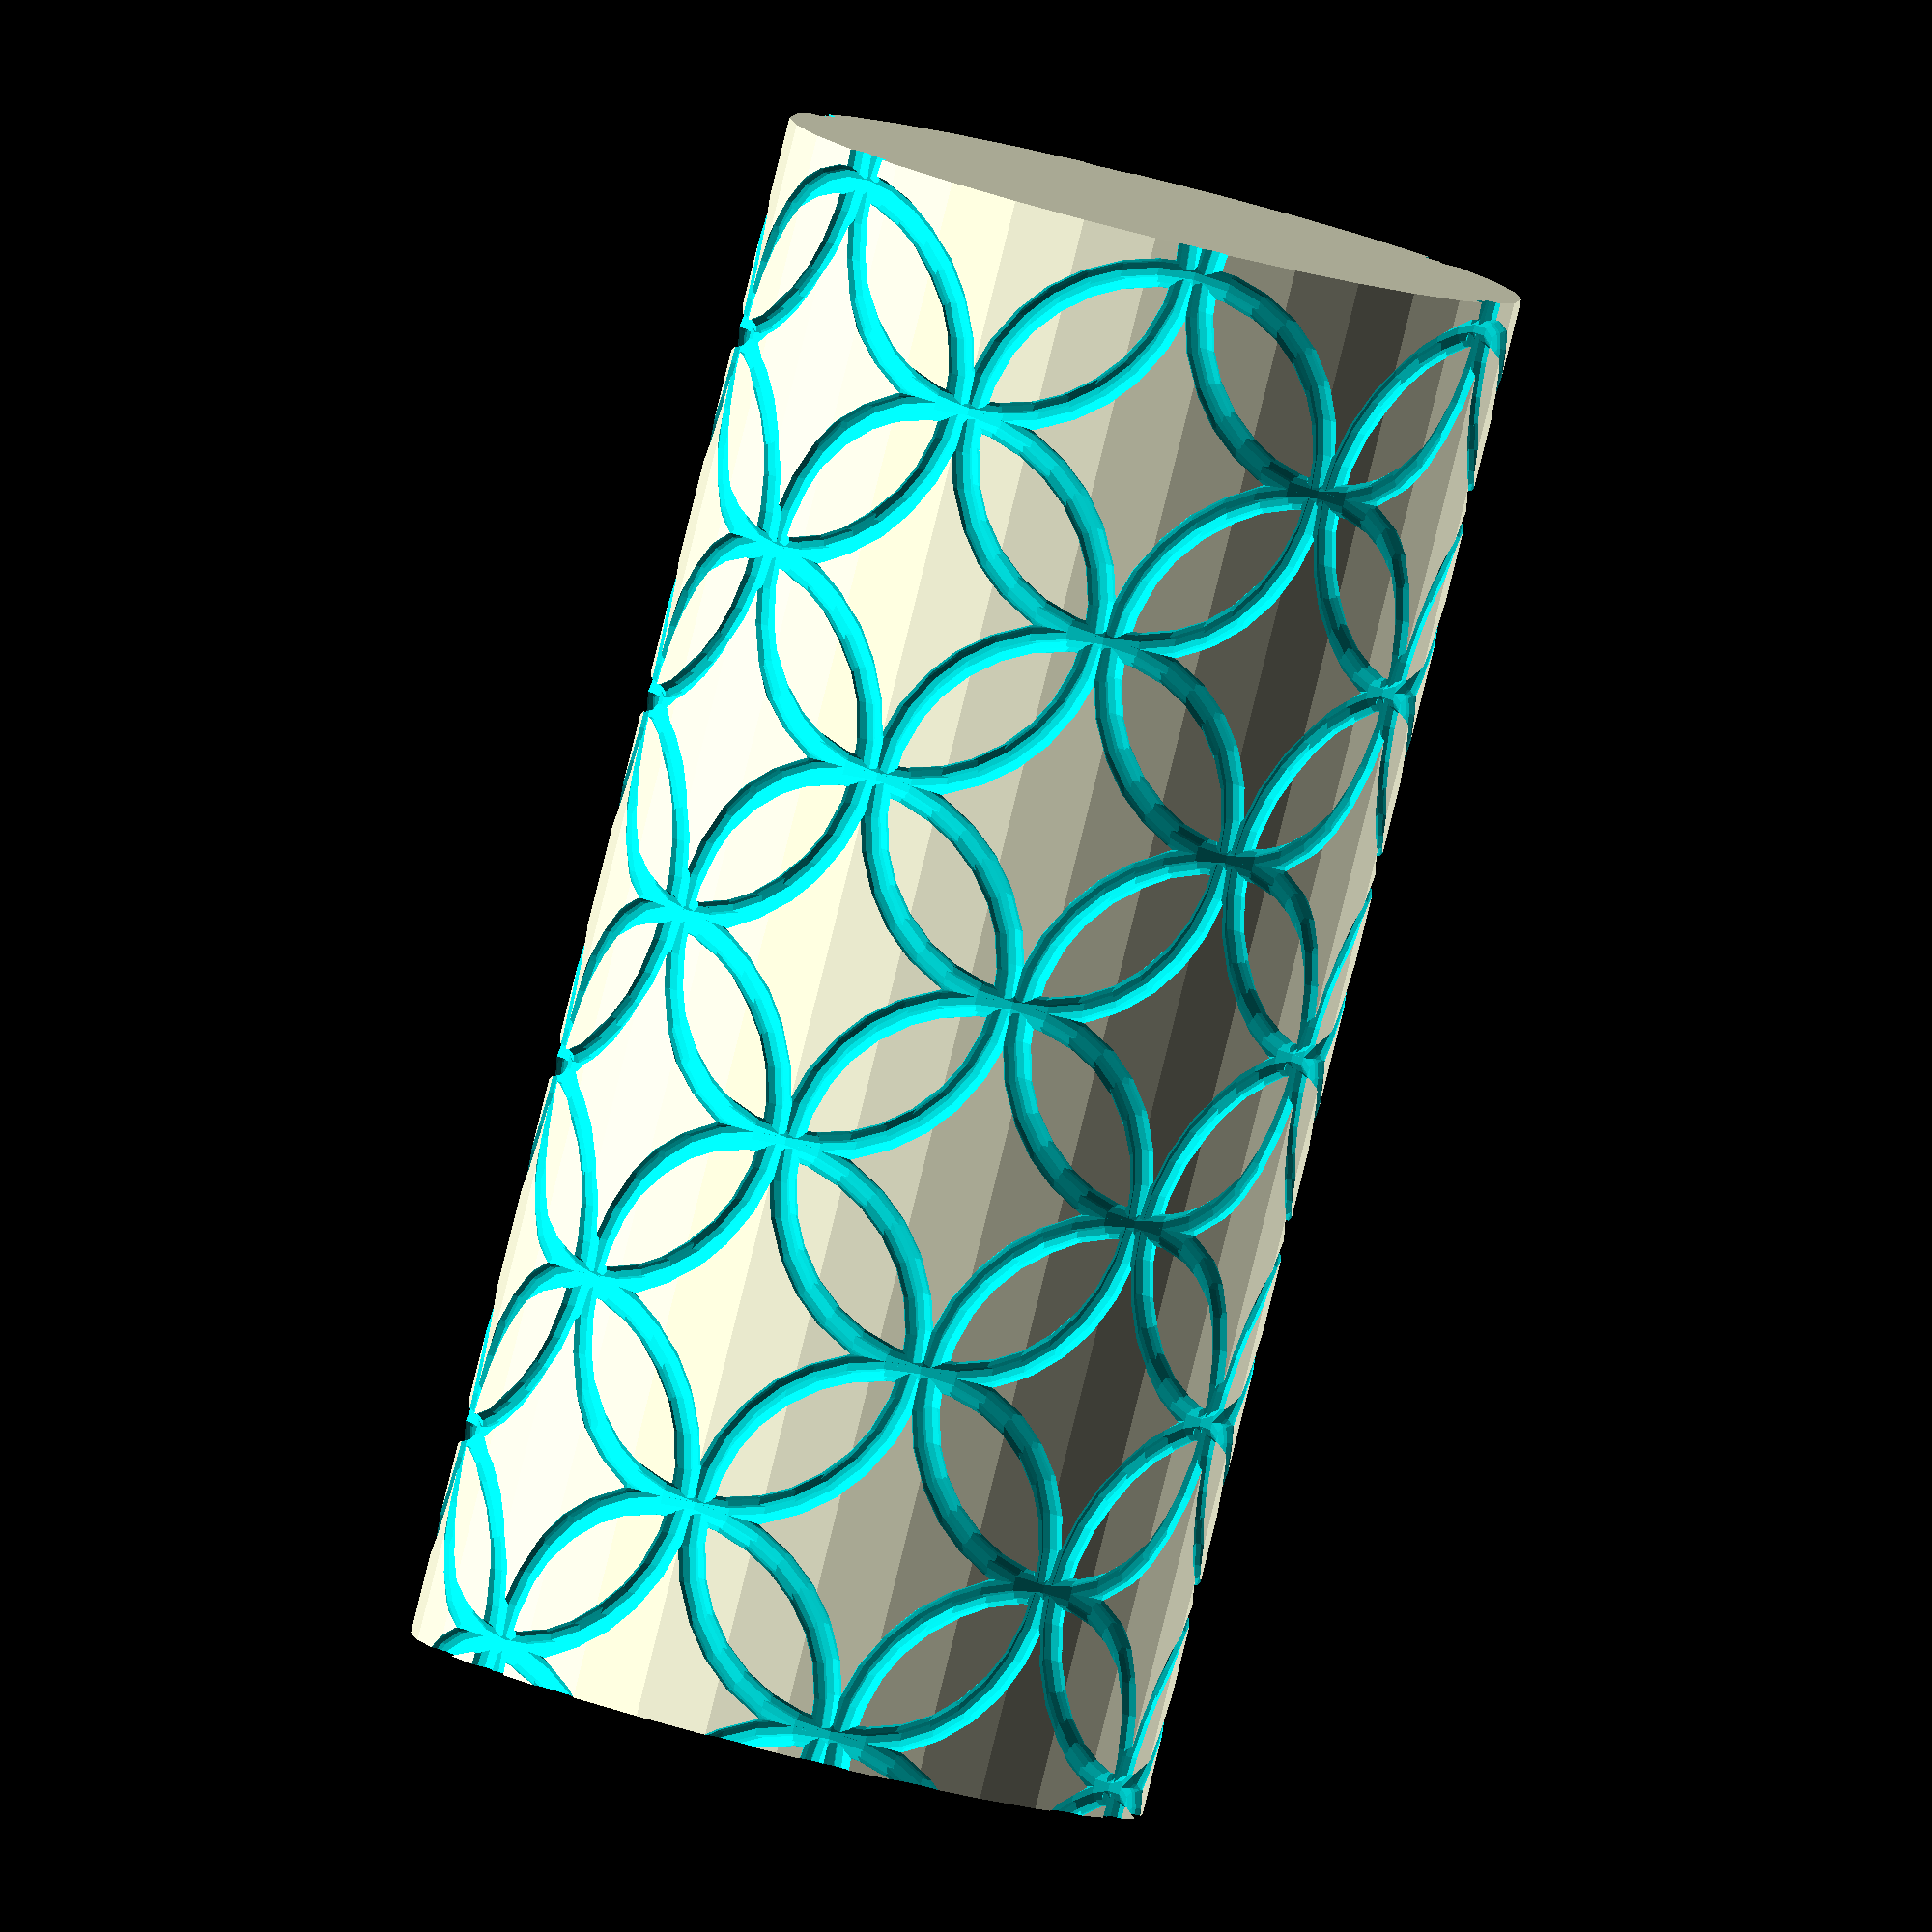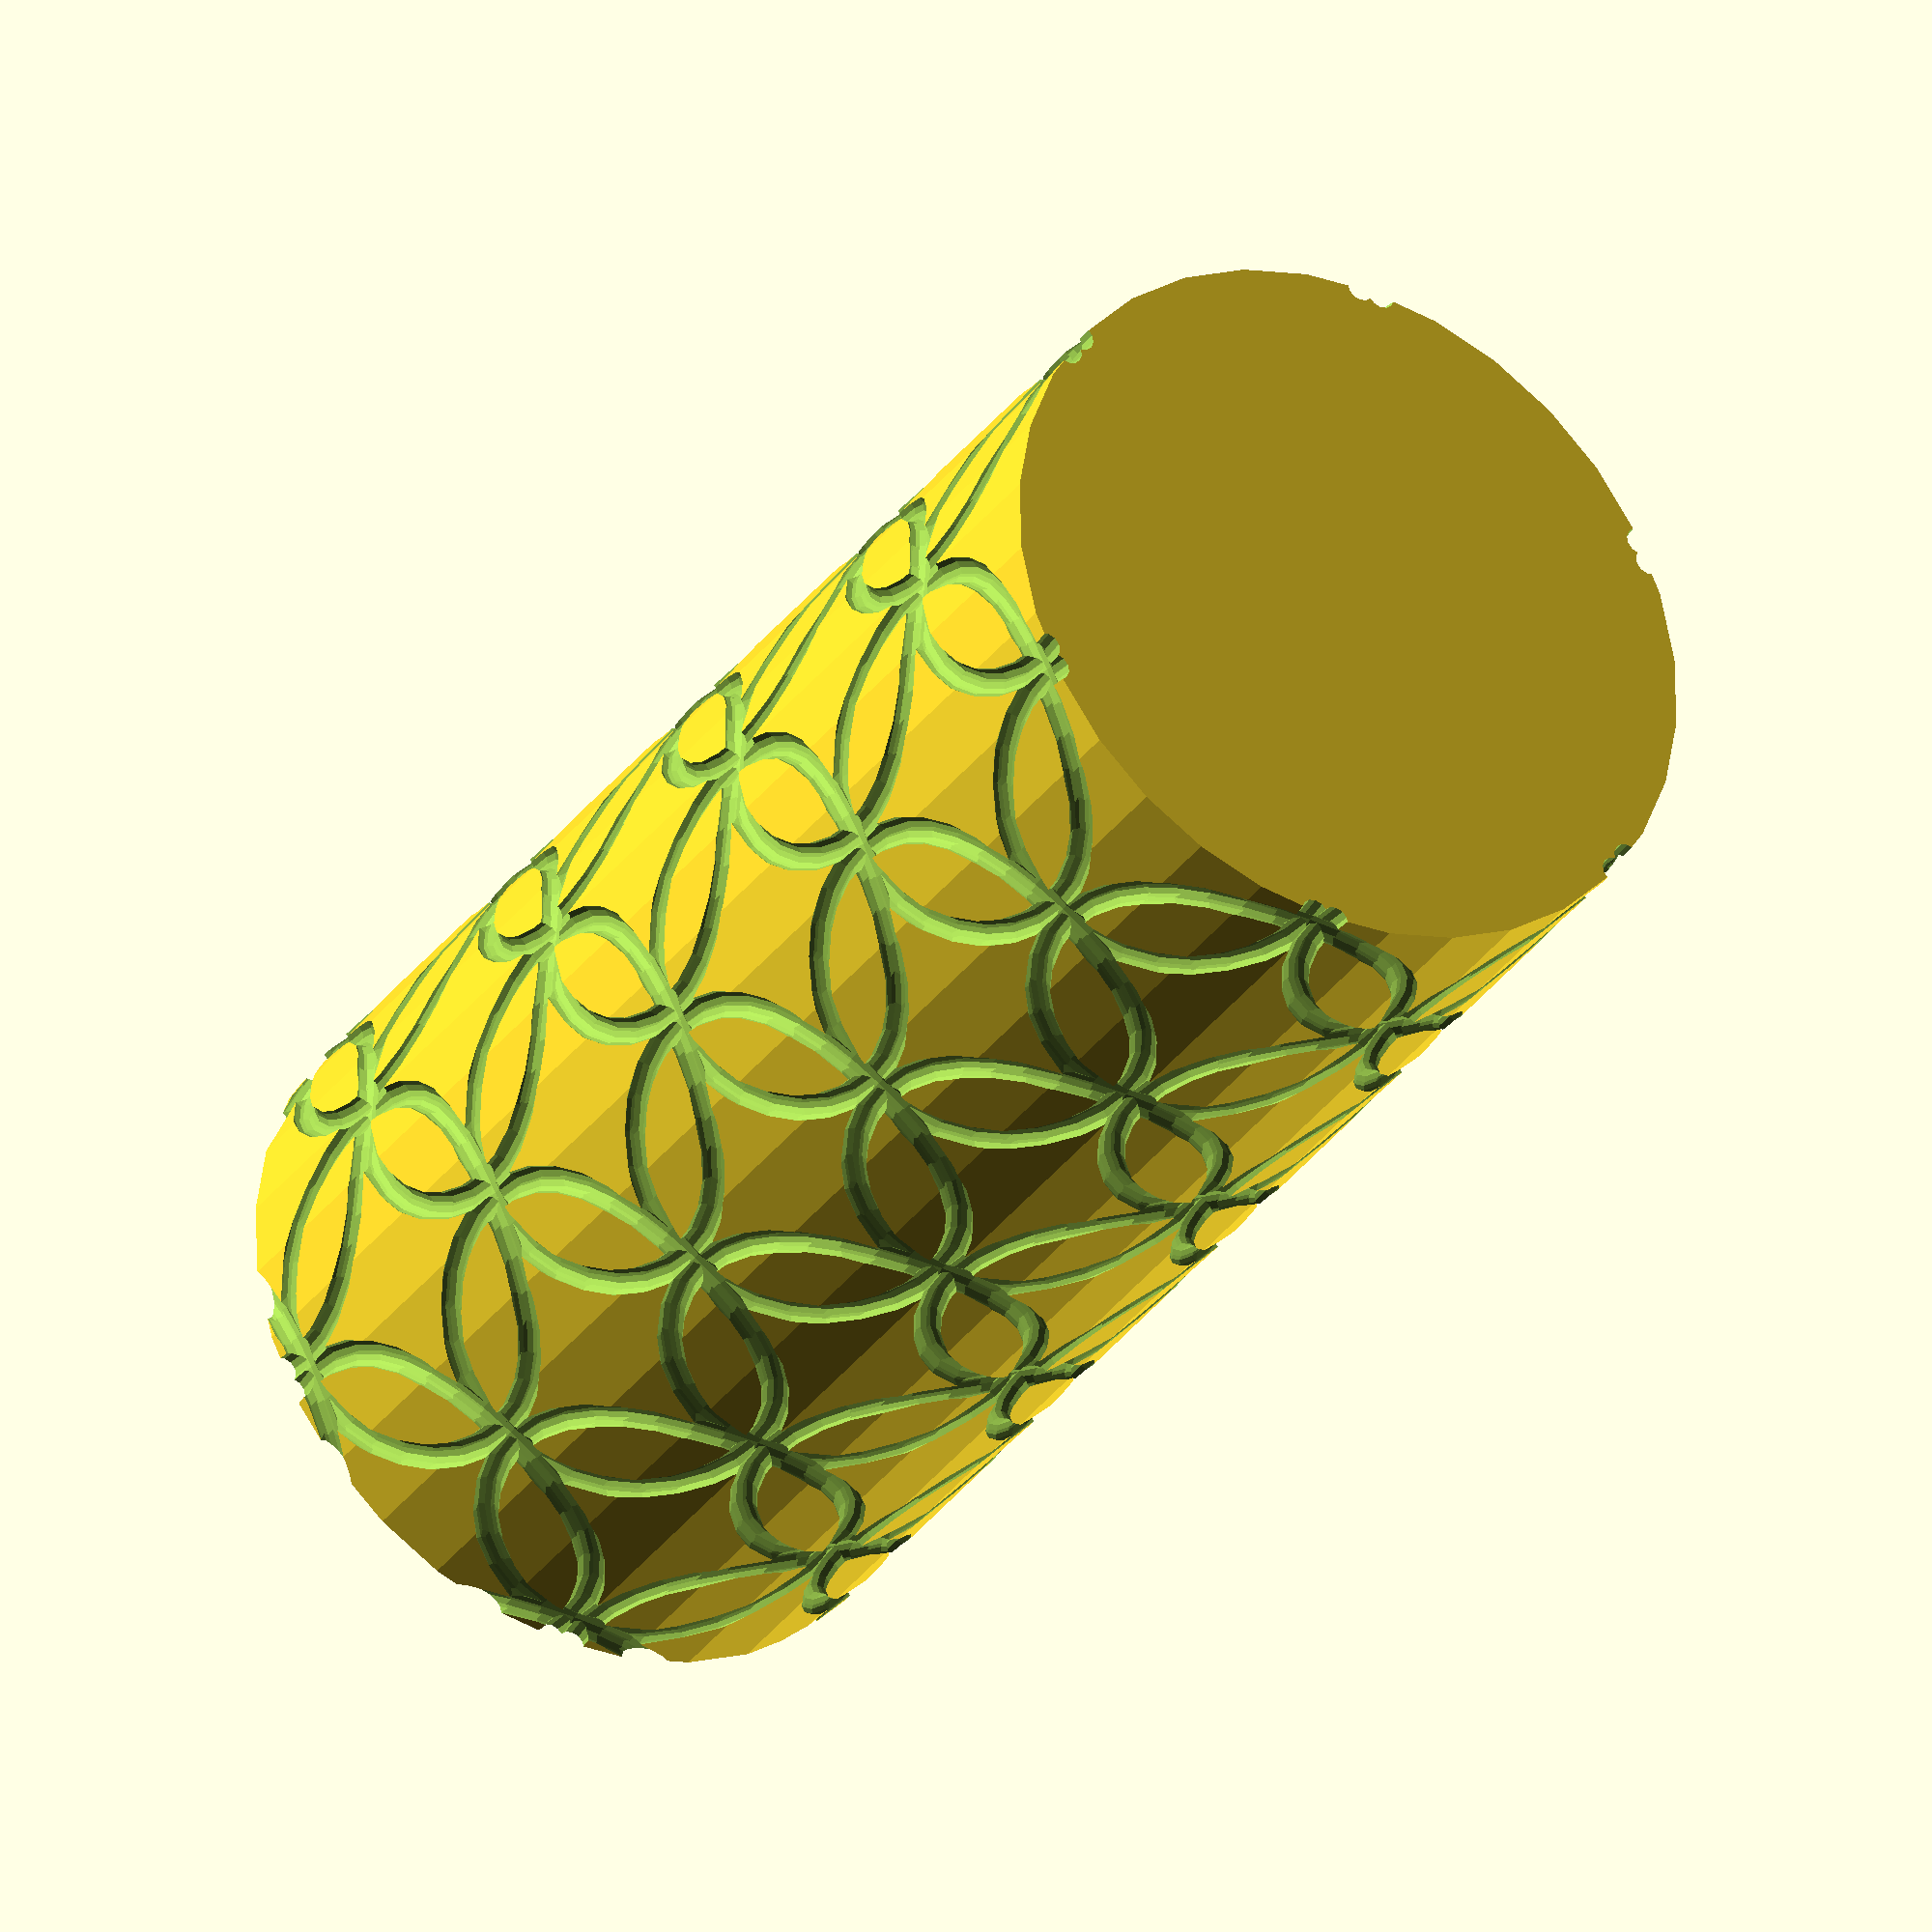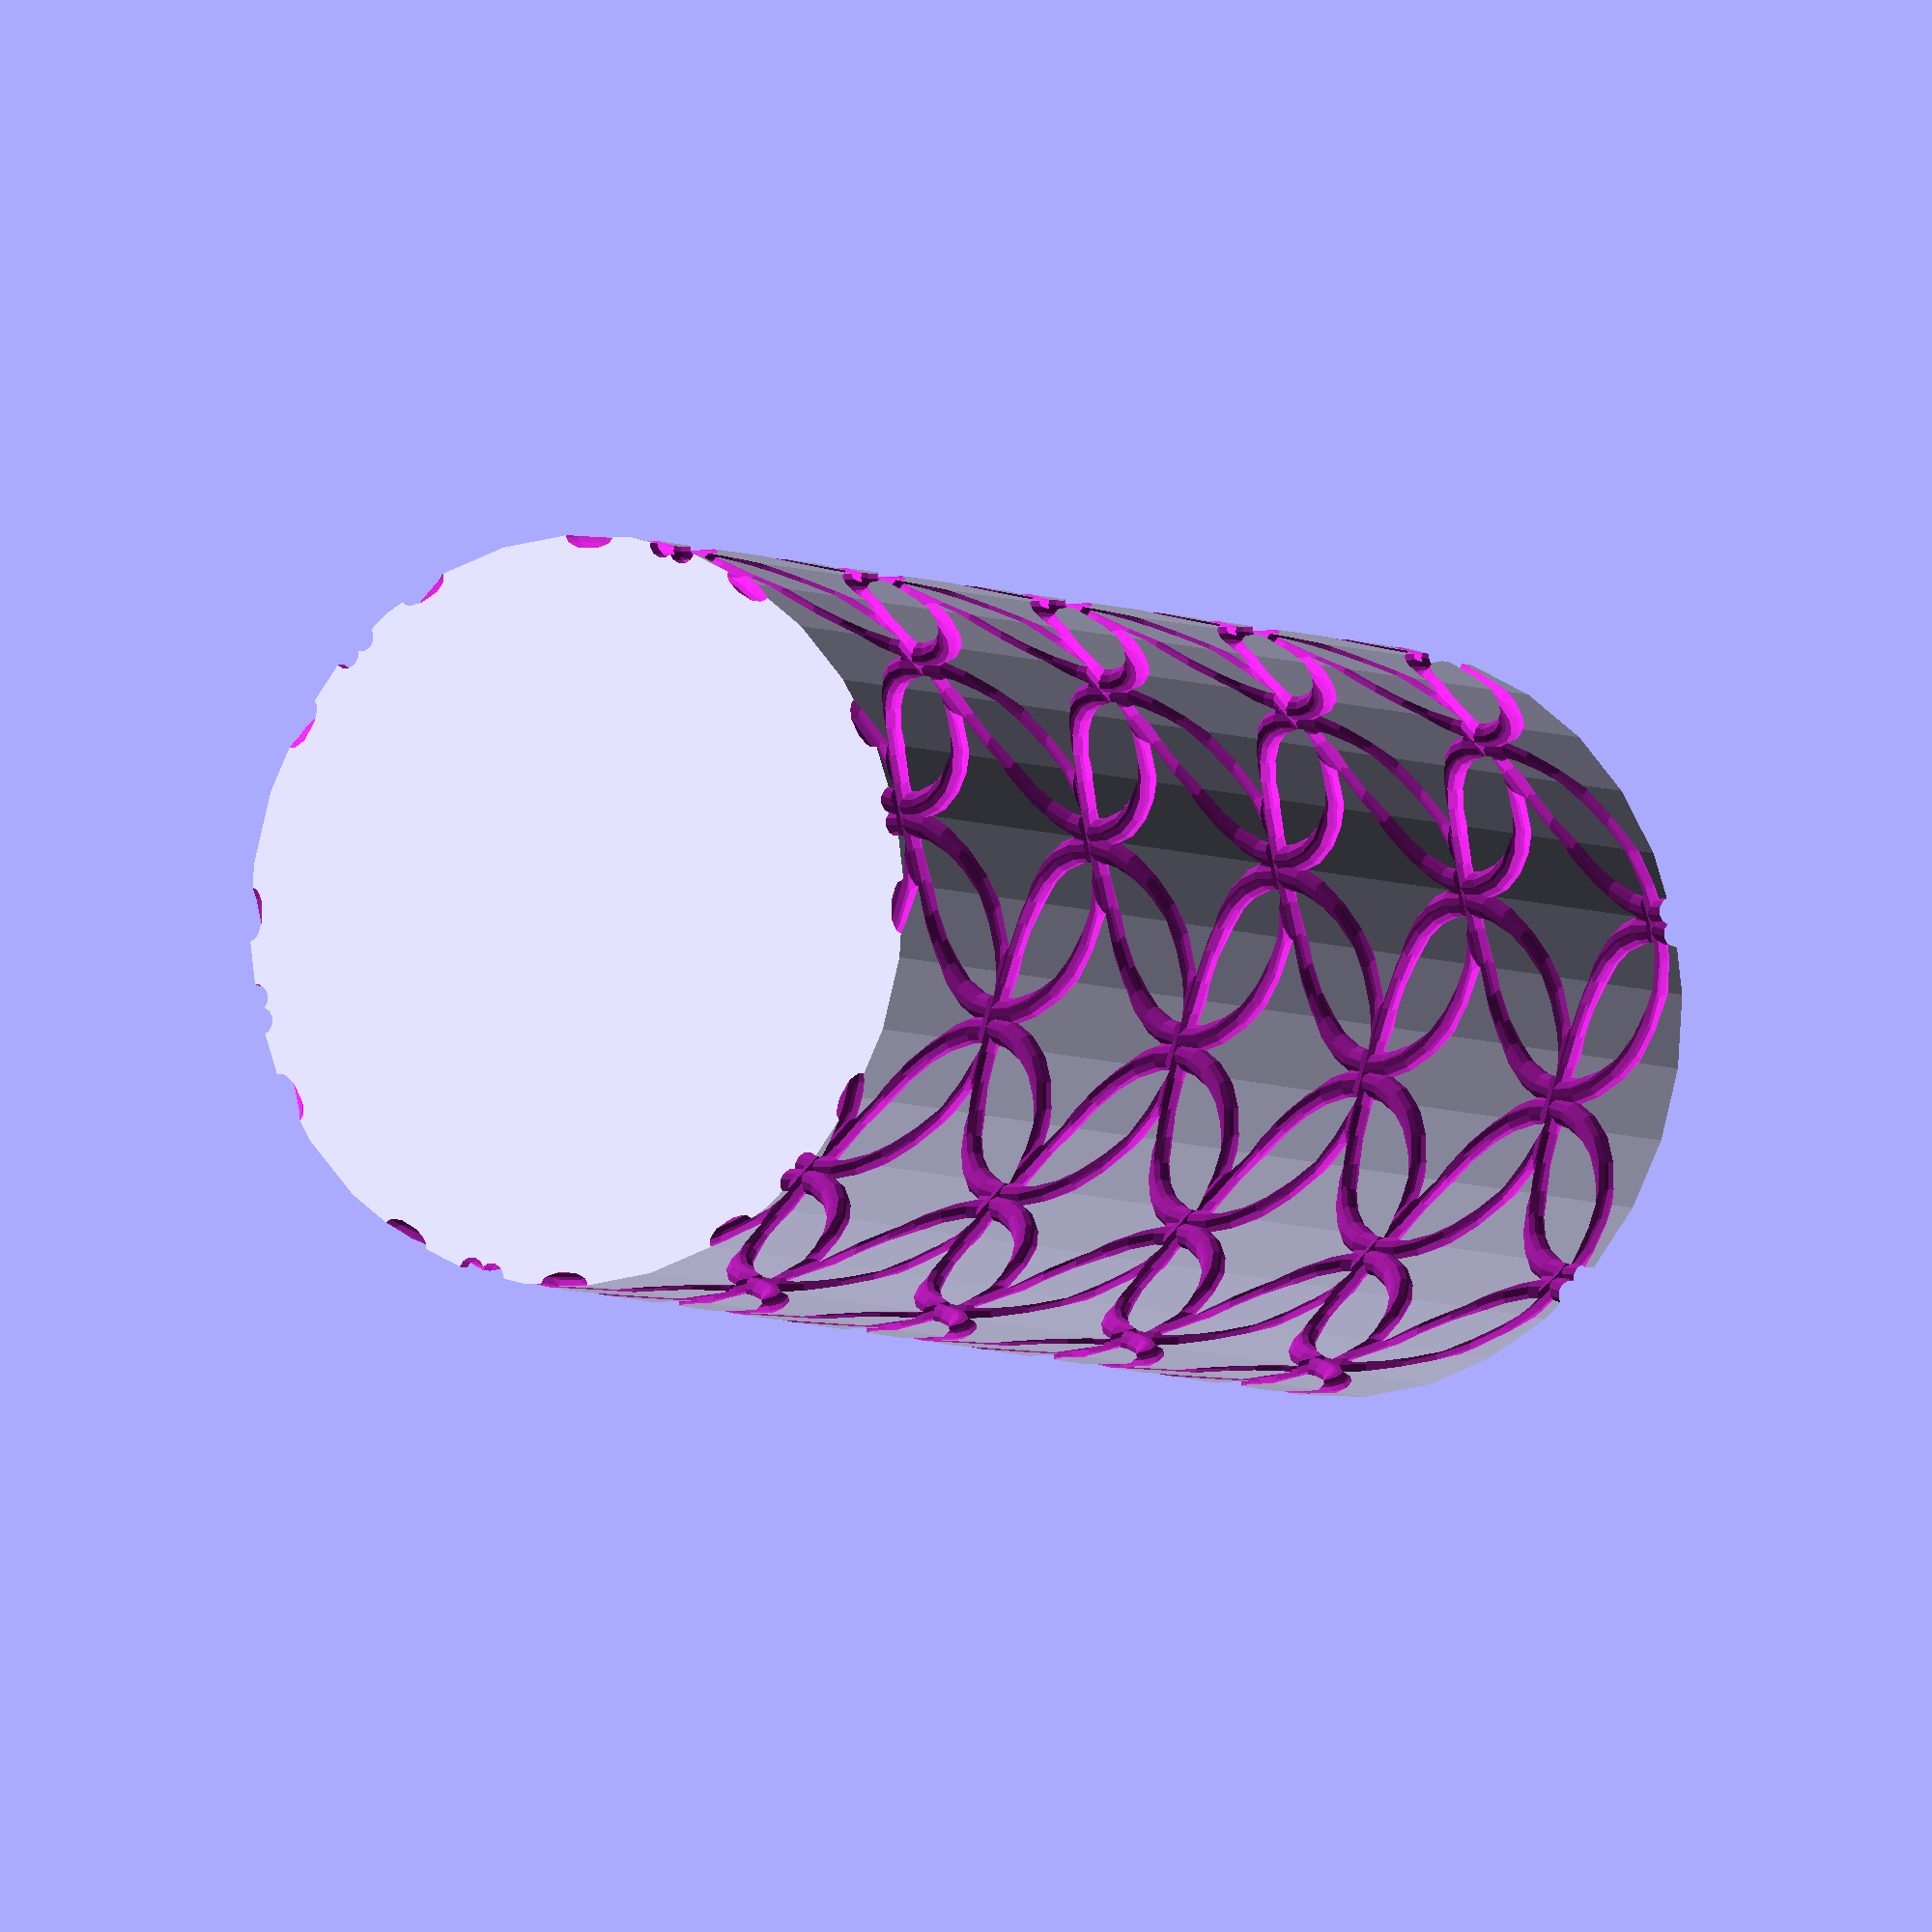
<openscad>
// OpenSCAD Script to draw a circular path on a cylinder surface
// using only standard OpenSCAD functions.


// --- 線形補間 (Lerp) ---
// 2つの点(p1, p2)を、比率t(0から1)で内分する点を計算する
function lerp(p1, p2, t) = p1 * (1 - t) + p2 * t;

// --- パス上の点を取得する関数 ---
// path: 点の配列 [[x1,y1,z1], [x2,y2,z2], ...]
// t: パス全体のどの位置かを示す比率 (0=始点, 1=終点)
function get_point_on_path(path, t) =
    let(
        max_index = len(path) - 1,
        // t=1の場合にindex2が範囲外になるのを防ぐ
        float_index = t < 1 ? t * max_index : max_index - 0.00001,
        index1 = floor(float_index),
        index2 = ceil(float_index),
        local_t = float_index - index1
    )
    lerp(path[index1], path[index2], local_t);


// ================================================================
//  Function Definition (今回の主役)
// ================================================================

// Function: subdivide_path
// Description:
//   指定されたパス(path)をN個のセグメントに分割し、
//   その結果となるN+1個の点のリスト(配列)を返します。
// Arguments:
//   path: 点の配列 [[x1,y1,z1], [x2,y2,z2], ...]
//   n:    分割数 (正の整数)
// Returns:
//   新しい点のリスト(配列)
function subdivide_path(path, n = 10) =
    // リスト内包表記を使い、N+1個の点を計算して新しいリストを生成する
    [for (i = [0:n]) get_point_on_path(path, i / n)];


// Helper function to map a 2D point to the cylinder's surface
function wrap_point(p, cyl_r) =
    let(
        // 2DのX座標 -> 円周に沿った距離 -> 角度
        angle = (p[0] / cyl_r) * (180 / PI),
        // 2DのY座標 -> 高さ (Z)
        z_pos = p[1]
    )
    // 3D直交座標に変換して返す
    [cyl_r * cos(angle), cyl_r * sin(angle), z_pos];



// --- Module to create the wrapped circle path ---
module WrappedHemp(cyl_r, path_r, thickness, p_fn) {
    render(convexity = 2) {
        r = path_r;
        A = [-sqrt(3)/2 * r, 0];
        B = [0, r/2];
        C = [sqrt(3)/2 * r, 0];
        D = [0, -r/2];
        E = [-sqrt(3)/6 * r, 0];
        F = [sqrt(3)/6 * r, 0];

        // 1. Create a 2D circle path (a list of points)
        for (path2d = [[A,B],[B,C],[C, D],[D,A],[A,E],[E,B],[E,D],[B,D],[B,F],[D,F],[F,C]]) {
            // 2. Create the 3D path by applying the wrap function to each 2D point
            let (path3d = [for (p = subdivide_path(path2d, p_fn/4)) wrap_point(p, cyl_r)]) {
                // 3. Render the path as a tube by connecting spheres with hull()
                for (i = [0:len(path3d)-2]) {
                    hull() {
                        // Connect the current point to the next point
                        translate(path3d[i])
                        sphere(r = thickness, $fn=12);
                        translate(path3d[i + 1])
                        sphere(r = thickness, $fn=12);
                    }
                }
            }
        }
    }
}

// --- Module to create the wrapped circle path ---
module WrappedCircle(cyl_r, path_r, thickness, p_fn) {
    render(convexity = 2) {
        // 1. Create a 2D circle path (a list of points)
        path2d = [for (a = [0:360/p_fn:360-1/p_fn]) [path_r * cos(a), path_r * sin(a)]];

        // 2. Create the 3D path by applying the wrap function to each 2D point
        path3d = [for (p = path2d) wrap_point(p, cyl_r)];

        // 3. Render the path as a tube by connecting spheres with hull()
        for (i = [0:len(path3d)-1]) {
            hull() {
                // Connect the current point to the next point
                translate(path3d[i])
                    sphere(r = thickness, $fn=12);
                // Use modulo (%) to wrap around and close the loop
                translate(path3d[(i + 1) % len(path3d)])
                    sphere(r = thickness, $fn=12);
            }
        }
    }
}

$fn=32;

//cylinder(h = 54, r = 13, center=true);

// Test single WrappedHemp
//WrappedHemp(cyl_r = 13, path_r = 6.5, thickness = .5,  p_fn = $fn);
// Test single WrappedCircle
//WrappedCircle(cyl_r = 13, path_r = 6.5, thickness = .5,  p_fn = $fn);


// Shipppu Cylinder Parameters
// cylinder_radius: 円筒の半径
// cylinder_height: 円筒の高さ
// path_thickness : パスの太さ (断面の半径)
module shippou(cylinder_radius, cylinder_height, path_thickness) {
    path_radius = cylinder_radius / 2;  // 展開図上での円の半径 (mm)
    path_fn = 100;                      // パスを描画するための解像度
    difference() {
        cylinder(h = cylinder_height, r = cylinder_radius, center=true);
        {
            for (z = [-path_radius*4:path_radius*2:cylinder_height+path_radius*2]) {
                translate([0, 0, z])
                for (t = [0:60:300]) {
                    rotate([0, 0, t])
                    WrappedCircle(cyl_r = cylinder_radius, path_r = path_radius, thickness = path_thickness,  p_fn = $fn);
                    rotate([0, 0, t+30])
                    translate([0, 0, path_radius])
                    WrappedCircle(cyl_r = cylinder_radius, path_r = path_radius, thickness = path_thickness,  p_fn = $fn);
                }
            }
        }
    }
}
shippou(13, 54, .5);

// Hemp Cylinder Parameters
// cylinder_radius: 円筒の半径
// cylinder_height: 円筒の高さ
// path_thickness : パスの太さ (断面の半径)
module hemp(cylinder_radius, cylinder_height, path_thickness) {
    path_radius = cylinder_radius * .61;  // 展開図上での円の半径 (mm)
    path_fn = 100;                      // パスを描画するための解像度
    difference() {
        cylinder(h = cylinder_height, r = cylinder_radius, center=true);
        {
            for (z = [-(cylinder_height/2 + path_radius/2):path_radius:cylinder_height/2+path_radius/2]) {
                translate([0, 0, z])
                for (t = [0:60:300]) {
                    rotate([0, 0, t])
                    WrappedHemp(cyl_r = cylinder_radius, path_r = path_radius, thickness = path_thickness,  p_fn = $fn);
                    rotate([0, 0, t+30])
                    translate([0, 0, path_radius/2])
                    WrappedHemp(cyl_r = cylinder_radius, path_r = path_radius, thickness = path_thickness,  p_fn = $fn);
                }
            }
        }
    }
}
//hemp(13, 54, .5);

</openscad>
<views>
elev=265.5 azim=67.5 roll=14.0 proj=o view=solid
elev=212.0 azim=356.0 roll=29.2 proj=o view=solid
elev=184.7 azim=257.0 roll=150.2 proj=o view=wireframe
</views>
